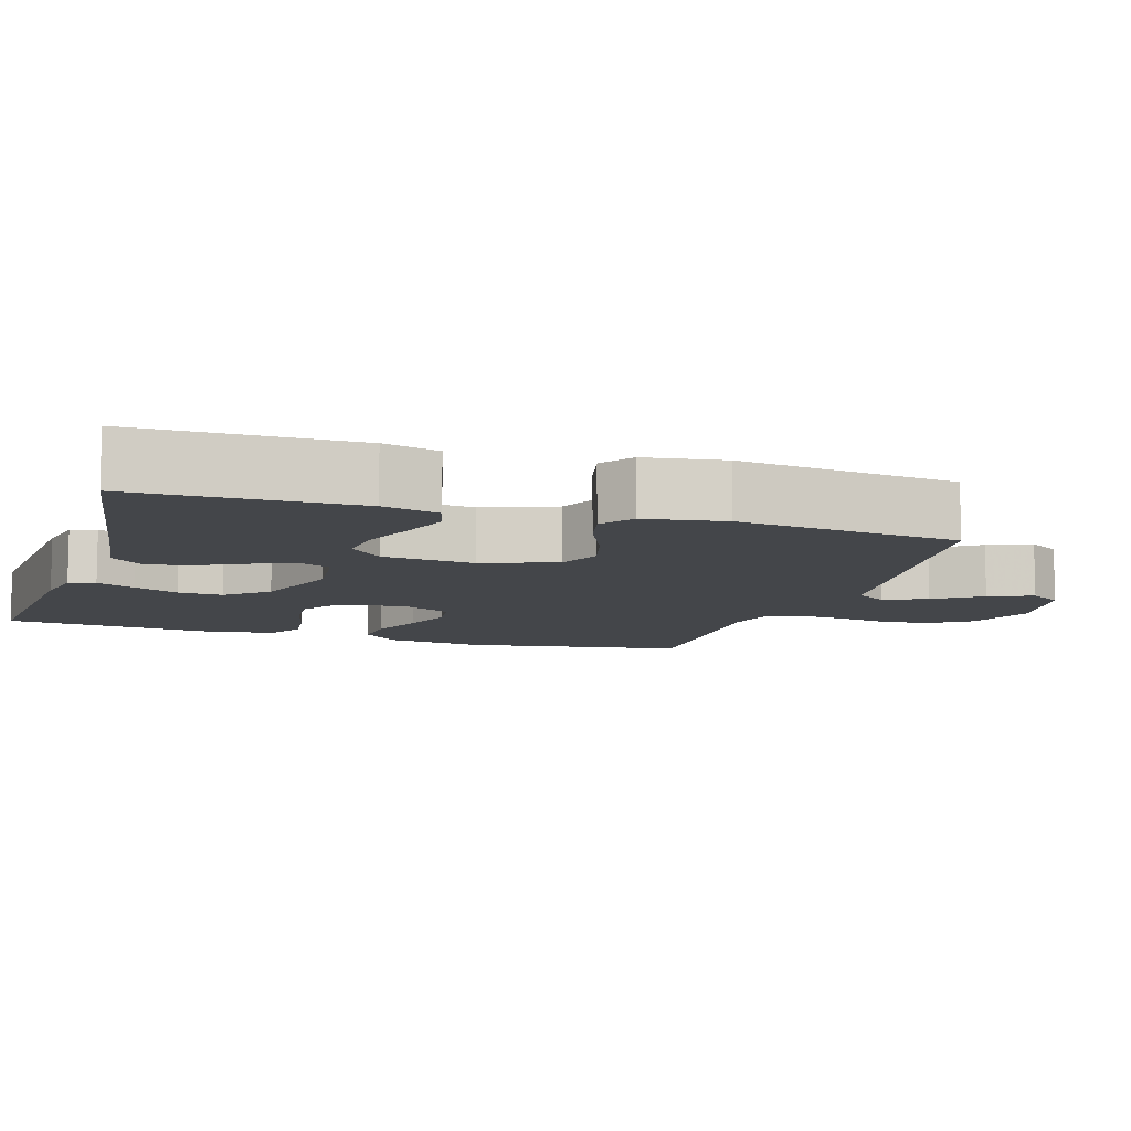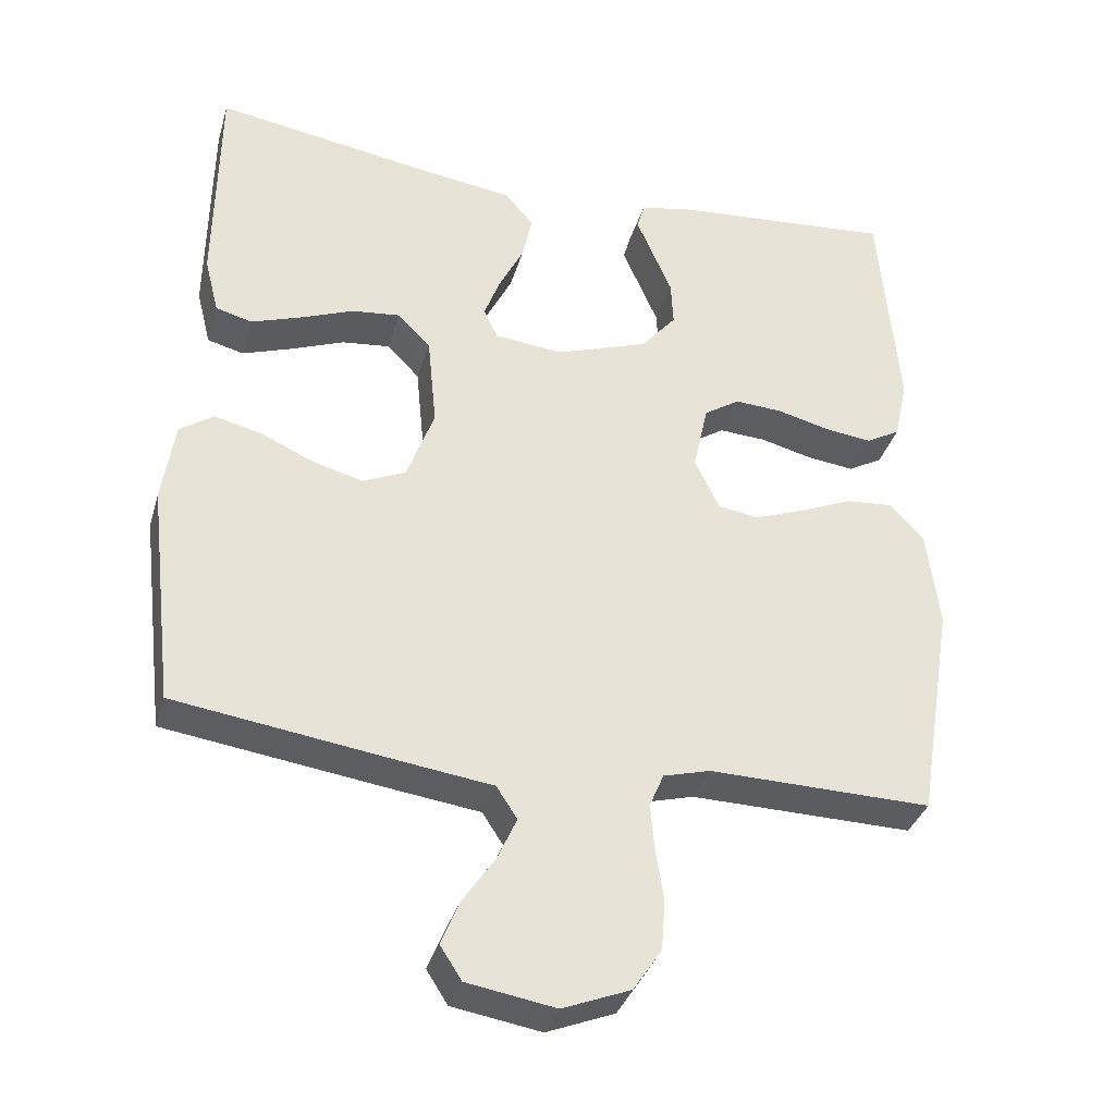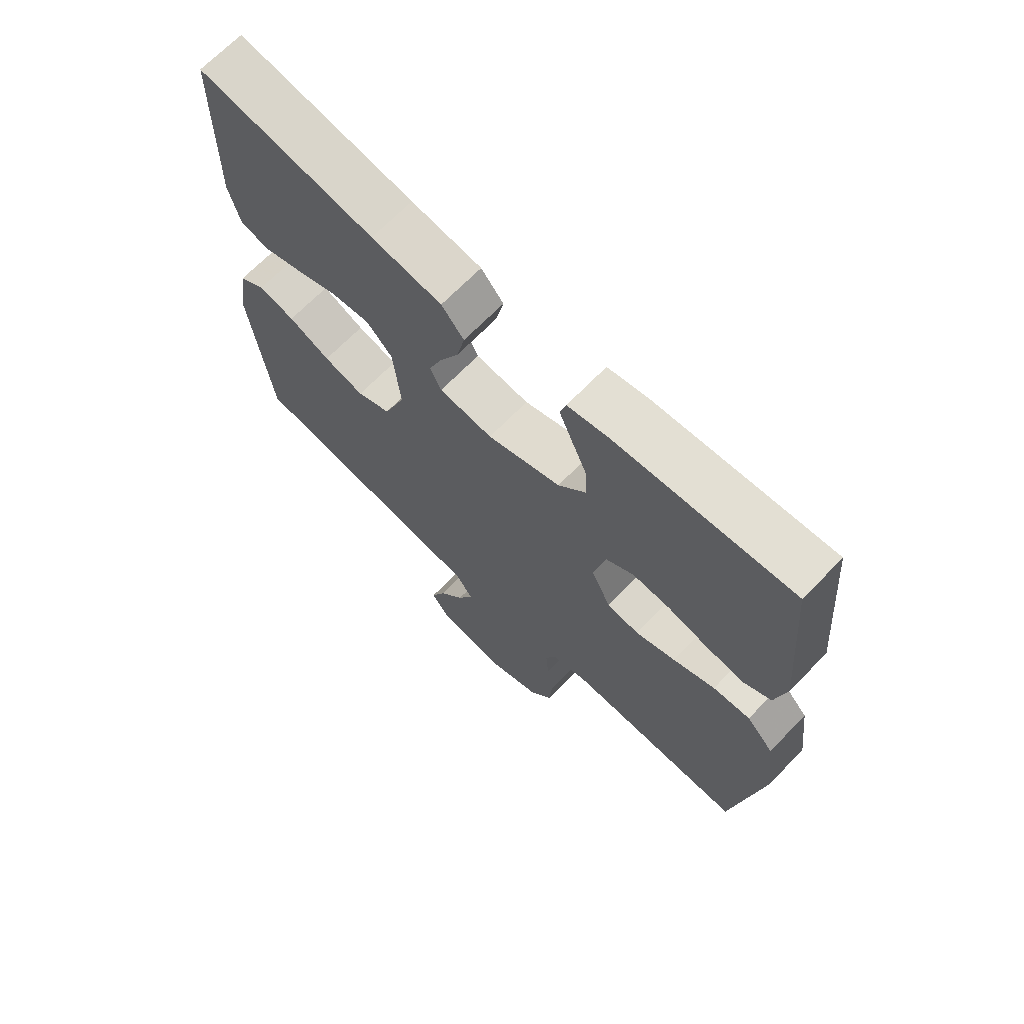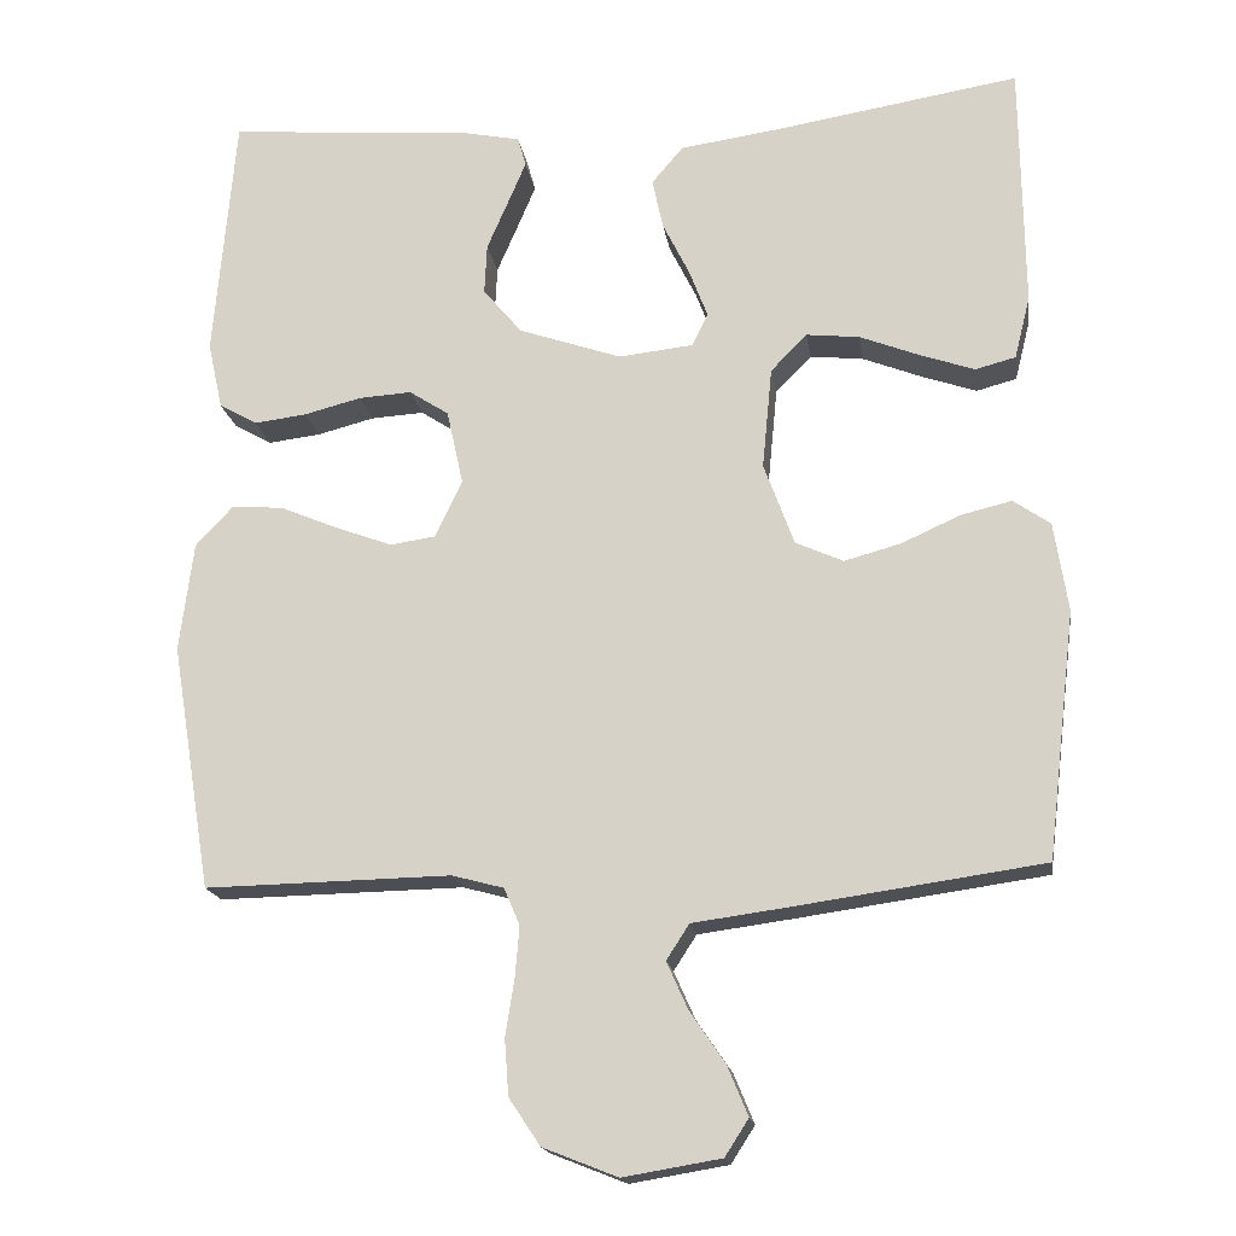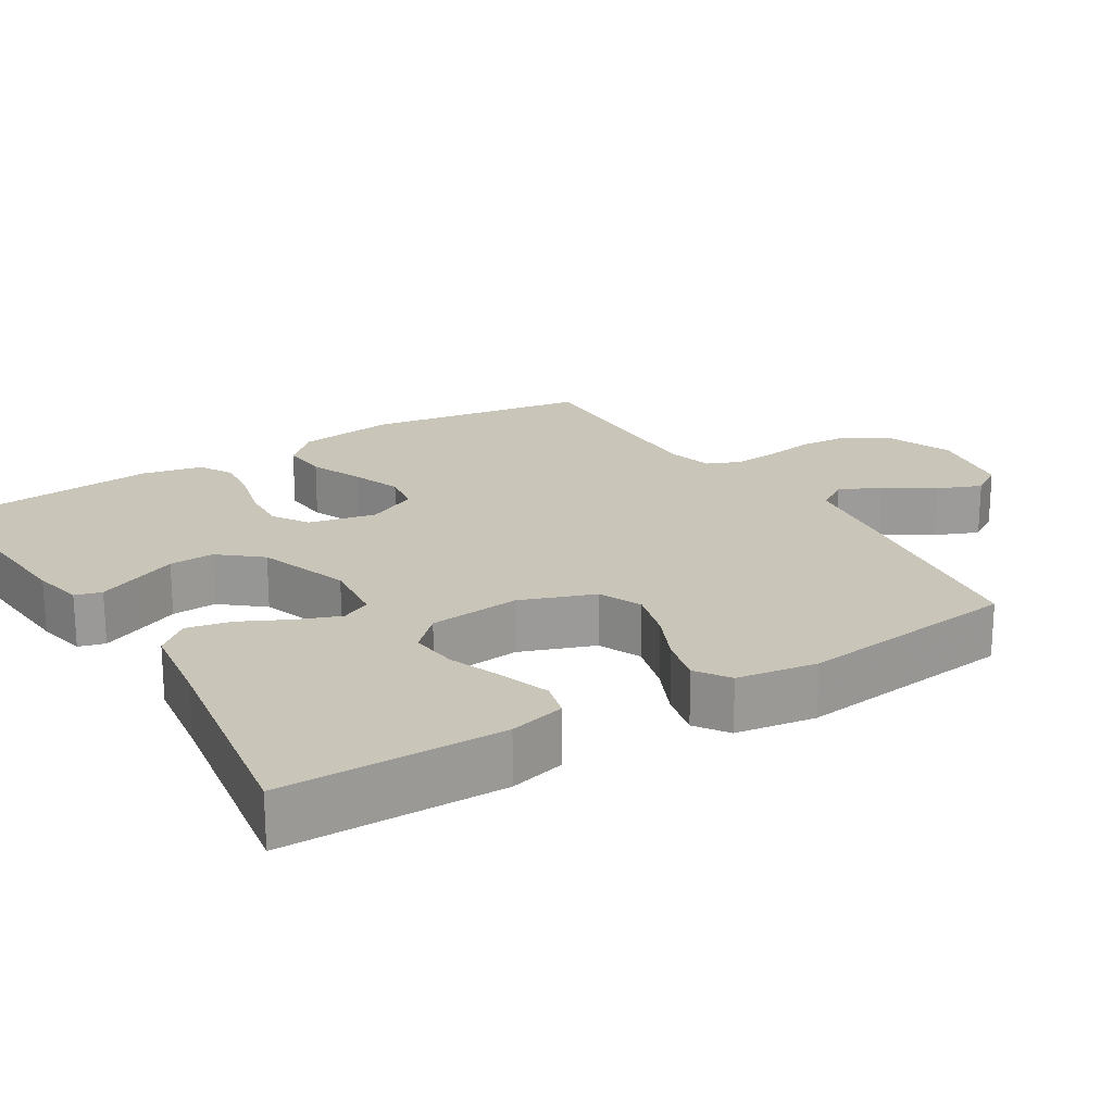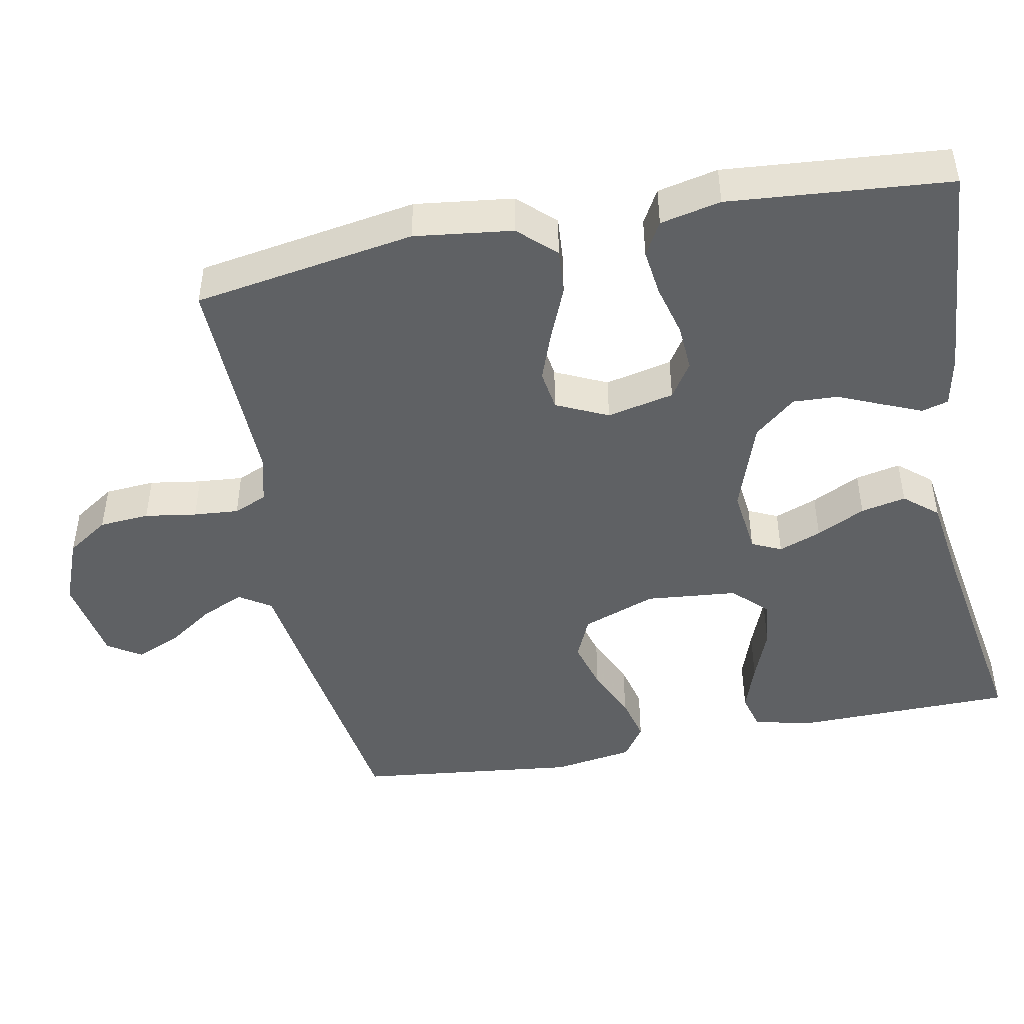
<metadata>
{"format":"obj","ext":"obj","renderer":"f3d","projection":"perspective","resolution":1024,"background":"white","views":[{"elev":-9.5,"azim":72.5,"up":"+Y"},{"elev":-34.8,"azim":164.4,"up":"+Z"},{"elev":68.7,"azim":-135.8,"up":"+Z"},{"elev":-17.3,"azim":8.3,"up":"+Z"},{"elev":20.7,"azim":58.2,"up":"+Y"},{"elev":-46.2,"azim":-78.9,"up":"+Y"}]}
</metadata>
<code>
v 0.5 0.07 0.5
v 0.504 0.07 0.2
v 0.485 0.07 0.124
v 0.436 0.07 0.111
v 0.369 0.07 0.134
v 0.297 0.07 0.162
v 0.232 0.07 0.169
v 0.188 0.07 0.124
v 0.176 0.07 0
v 0.213 0.07 -0.1
v 0.271 0.07 -0.126
v 0.34 0.07 -0.107
v 0.411 0.07 -0.075
v 0.473 0.07 -0.06
v 0.518 0.07 -0.091
v 0.535 0.07 -0.2
v 0.5 0.07 -0.5
v 0.2 0.07 -0.543
v 0.082 0.07 -0.559
v 0.054 0.07 -0.602
v 0.08 0.07 -0.66
v 0.123 0.07 -0.723
v 0.148 0.07 -0.783
v 0.119 0.07 -0.828
v 0 0.07 -0.848
v -0.091 0.07 -0.812
v -0.129 0.07 -0.755
v -0.134 0.07 -0.687
v -0.123 0.07 -0.617
v -0.118 0.07 -0.556
v -0.137 0.07 -0.511
v -0.2 0.07 -0.494
v -0.5 0.07 -0.5
v -0.549 0.07 -0.2
v -0.532 0.07 -0.067
v -0.486 0.07 -0.018
v -0.423 0.07 -0.023
v -0.352 0.07 -0.053
v -0.284 0.07 -0.078
v -0.229 0.07 -0.07
v -0.196 0.07 0
v -0.216 0.07 0.091
v -0.264 0.07 0.122
v -0.328 0.07 0.118
v -0.398 0.07 0.1
v -0.462 0.07 0.092
v -0.508 0.07 0.118
v -0.526 0.07 0.2
v -0.5 0.07 0.5
v -0.2 0.07 0.476
v -0.131 0.07 0.462
v -0.121 0.07 0.426
v -0.143 0.07 0.374
v -0.169 0.07 0.314
v -0.172 0.07 0.253
v -0.125 0.07 0.197
v 0 0.07 0.154
v 0.091 0.07 0.164
v 0.11 0.07 0.204
v 0.088 0.07 0.262
v 0.055 0.07 0.328
v 0.042 0.07 0.389
v 0.08 0.07 0.434
v 0.2 0.07 0.451
v 0.5 0 0.5
v 0.504 0 0.2
v 0.485 0 0.124
v 0.436 0 0.111
v 0.369 0 0.134
v 0.297 0 0.162
v 0.232 0 0.169
v 0.188 0 0.124
v 0.176 0 0
v 0.213 0 -0.1
v 0.271 0 -0.126
v 0.34 0 -0.107
v 0.411 0 -0.075
v 0.473 0 -0.06
v 0.518 0 -0.091
v 0.535 0 -0.2
v 0.5 0 -0.5
v 0.2 0 -0.543
v 0.082 0 -0.559
v 0.054 0 -0.602
v 0.08 0 -0.66
v 0.123 0 -0.723
v 0.148 0 -0.783
v 0.119 0 -0.828
v 0 0 -0.848
v -0.091 0 -0.812
v -0.129 0 -0.755
v -0.134 0 -0.687
v -0.123 0 -0.617
v -0.118 0 -0.556
v -0.137 0 -0.511
v -0.2 0 -0.494
v -0.5 0 -0.5
v -0.549 0 -0.2
v -0.532 0 -0.067
v -0.486 0 -0.018
v -0.423 0 -0.023
v -0.352 0 -0.053
v -0.284 0 -0.078
v -0.229 0 -0.07
v -0.196 0 0
v -0.216 0 0.091
v -0.264 0 0.122
v -0.328 0 0.118
v -0.398 0 0.1
v -0.462 0 0.092
v -0.508 0 0.118
v -0.526 0 0.2
v -0.5 0 0.5
v -0.2 0 0.476
v -0.131 0 0.462
v -0.121 0 0.426
v -0.143 0 0.374
v -0.169 0 0.314
v -0.172 0 0.253
v -0.125 0 0.197
v 0 0 0.154
v 0.091 0 0.164
v 0.11 0 0.204
v 0.088 0 0.262
v 0.055 0 0.328
v 0.042 0 0.389
v 0.08 0 0.434
v 0.2 0 0.451
f 62 63 64
f 61 62 64
f 60 61 64
f 1 2 3
f 64 1 3
f 60 64 3
f 59 60 3
f 52 53 54
f 51 52 54
f 50 51 54
f 49 50 54
f 48 49 54
f 47 48 54
f 46 47 54
f 45 46 54
f 44 45 54
f 43 44 54 55
f 42 43 55 56
f 36 37 38
f 35 36 38
f 34 35 38
f 33 34 38
f 32 33 38
f 31 32 38 39
f 30 31 39 40
f 27 28 29
f 26 27 29
f 25 26 29
f 24 25 29
f 23 24 29
f 22 23 29
f 21 22 29
f 20 21 29 30
f 30 40 41
f 20 30 41
f 19 20 41
f 17 18 19
f 16 17 19
f 15 16 19
f 14 15 19
f 13 14 19
f 12 13 19
f 3 4 5 6
f 59 3 6
f 59 6 7
f 58 59 7 8
f 57 58 8 9
f 56 57 9 10
f 42 56 10
f 41 42 10 11
f 19 41 11
f 11 12 19
f 128 127 126
f 128 126 125
f 128 125 124
f 67 66 65
f 67 65 128
f 67 128 124
f 67 124 123
f 118 117 116
f 118 116 115
f 118 115 114
f 118 114 113
f 118 113 112
f 118 112 111
f 118 111 110
f 118 110 109
f 118 109 108
f 119 118 108 107
f 120 119 107 106
f 102 101 100
f 102 100 99
f 102 99 98
f 102 98 97
f 102 97 96
f 103 102 96 95
f 104 103 95 94
f 93 92 91
f 93 91 90
f 93 90 89
f 93 89 88
f 93 88 87
f 93 87 86
f 93 86 85
f 94 93 85 84
f 105 104 94
f 105 94 84
f 105 84 83
f 83 82 81
f 83 81 80
f 83 80 79
f 83 79 78
f 83 78 77
f 83 77 76
f 70 69 68 67
f 70 67 123
f 71 70 123
f 72 71 123 122
f 73 72 122 121
f 74 73 121 120
f 74 120 106
f 75 74 106 105
f 75 105 83
f 83 76 75
f 1 65 66 2
f 2 66 67 3
f 3 67 68 4
f 4 68 69 5
f 5 69 70 6
f 6 70 71 7
f 7 71 72 8
f 8 72 73 9
f 9 73 74 10
f 10 74 75 11
f 11 75 76 12
f 12 76 77 13
f 13 77 78 14
f 14 78 79 15
f 15 79 80 16
f 16 80 81 17
f 17 81 82 18
f 18 82 83 19
f 19 83 84 20
f 20 84 85 21
f 21 85 86 22
f 22 86 87 23
f 23 87 88 24
f 24 88 89 25
f 25 89 90 26
f 26 90 91 27
f 27 91 92 28
f 28 92 93 29
f 29 93 94 30
f 30 94 95 31
f 31 95 96 32
f 32 96 97 33
f 33 97 98 34
f 34 98 99 35
f 35 99 100 36
f 36 100 101 37
f 37 101 102 38
f 38 102 103 39
f 39 103 104 40
f 40 104 105 41
f 41 105 106 42
f 42 106 107 43
f 43 107 108 44
f 44 108 109 45
f 45 109 110 46
f 46 110 111 47
f 47 111 112 48
f 48 112 113 49
f 49 113 114 50
f 50 114 115 51
f 51 115 116 52
f 52 116 117 53
f 53 117 118 54
f 54 118 119 55
f 55 119 120 56
f 56 120 121 57
f 57 121 122 58
f 58 122 123 59
f 59 123 124 60
f 60 124 125 61
f 61 125 126 62
f 62 126 127 63
f 63 127 128 64
f 64 128 65 1

</code>
